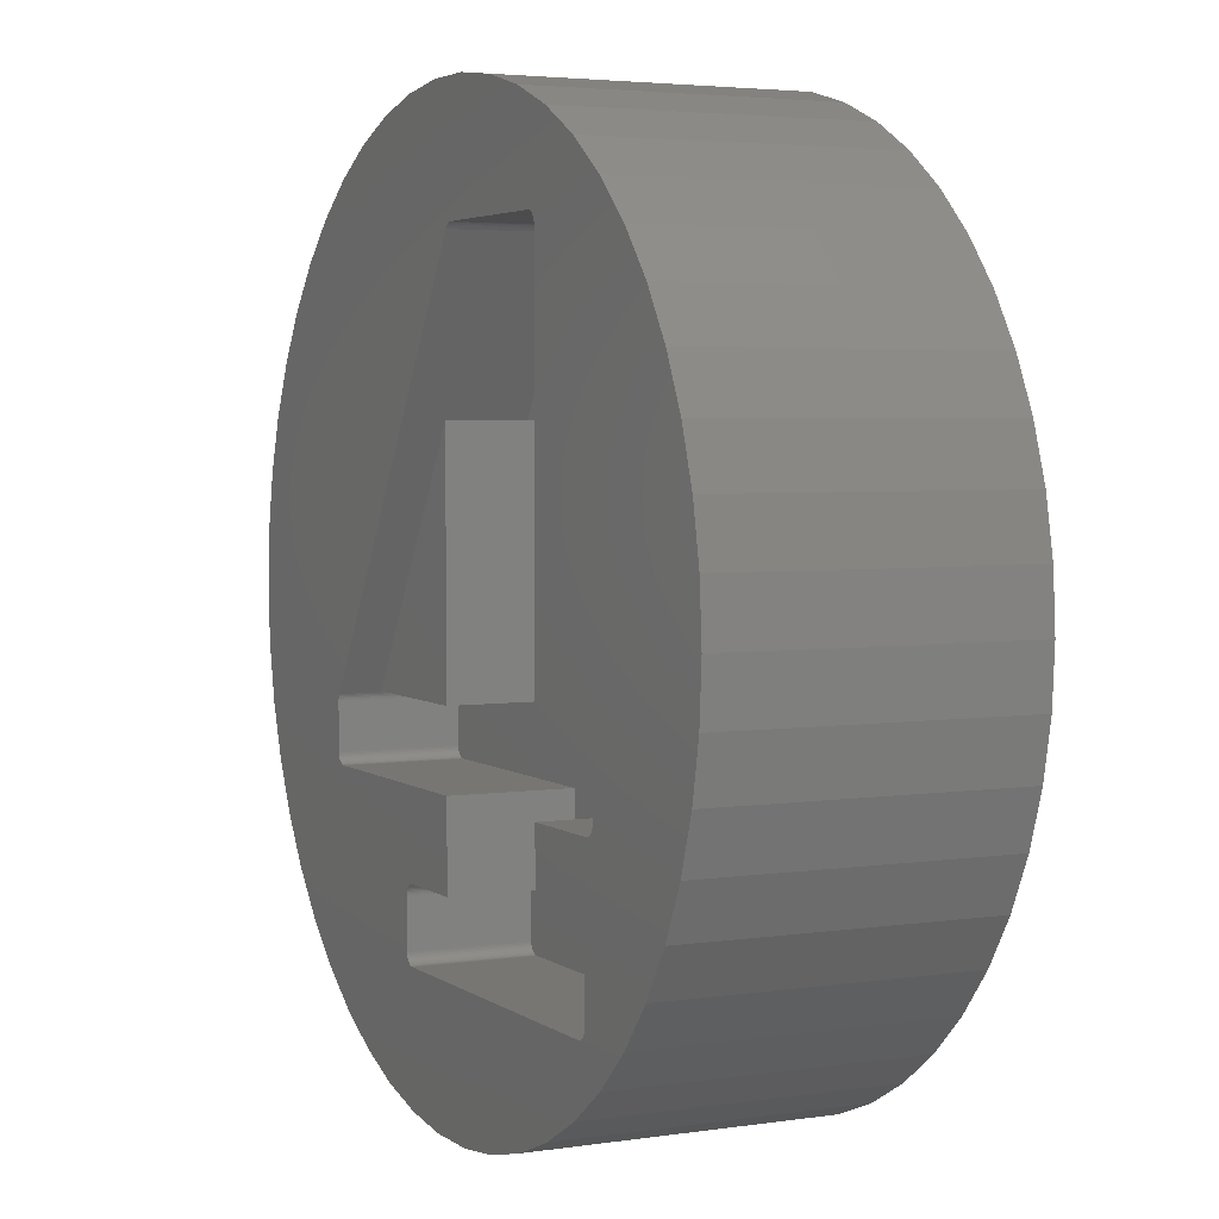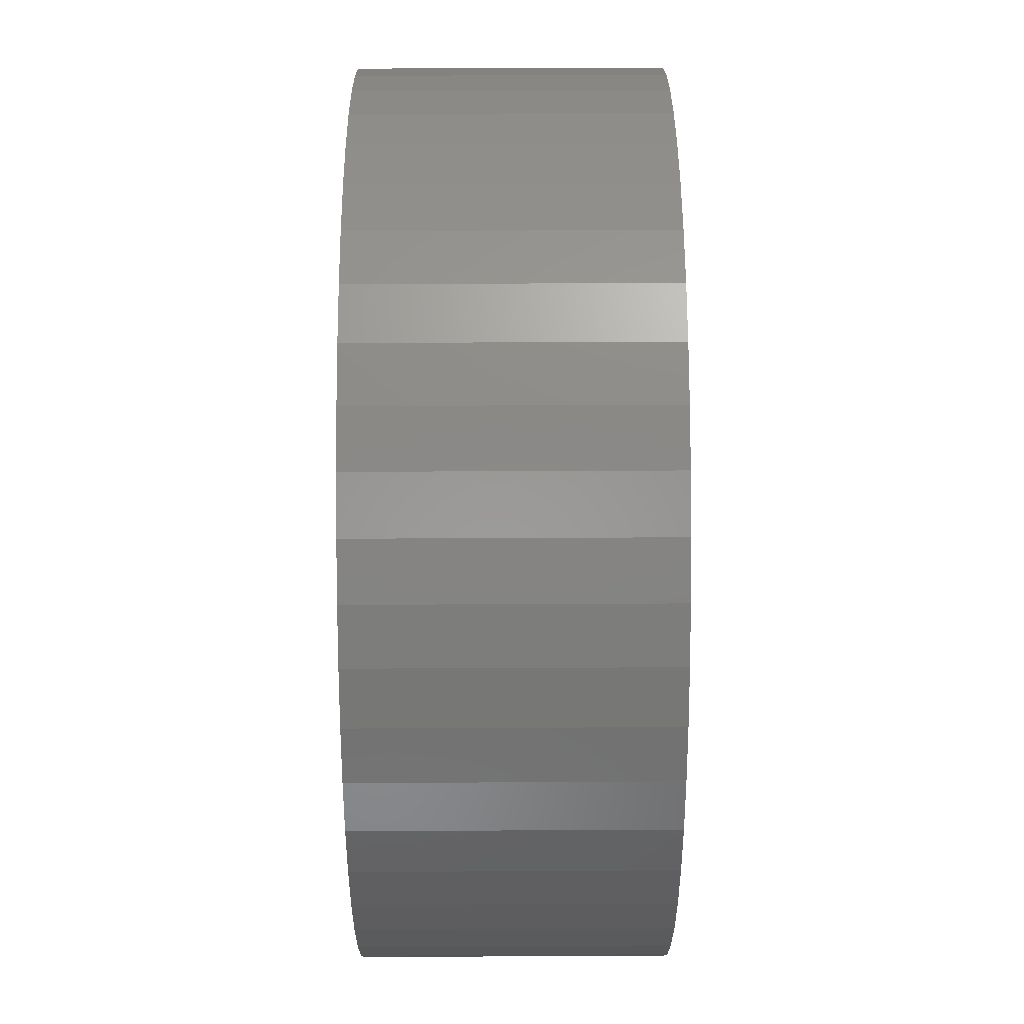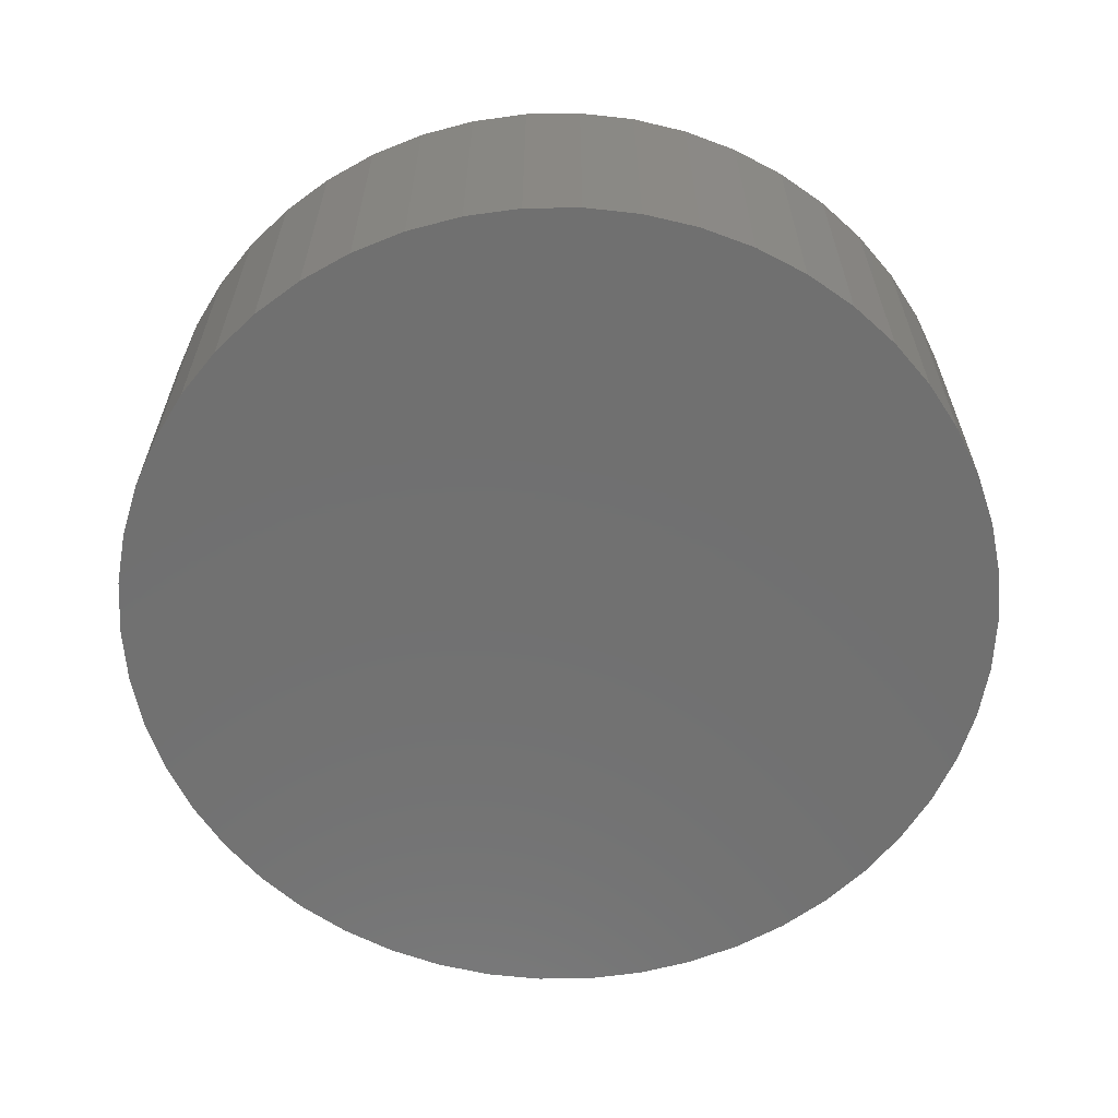
<metadata>
{"format":"stl","ext":"stl","renderer":"f3d","projection":"perspective","resolution":1024,"background":"white","views":[{"elev":3.8,"azim":63.7,"up":"+Y"},{"elev":53.2,"azim":89.7,"up":"+Y"},{"elev":-62.4,"azim":-42.4,"up":"+Z"}]}
</metadata>
<code>
# stl→obj: 352 verts, 700 faces
v 1.405 -7.367 0
v 2.318 -7.133 5
v 1.405 -7.367 5
v 2.318 -7.133 0
v 7.441 0.94 5
v 7.264 1.865 0
v 7.264 1.865 5
v 7.441 0.94 0
v 7.5 0 5
v 7.5 0 0
v 6.973 2.761 0
v 6.973 2.761 5
v -7.264 -1.865 0
v -7.441 -0.94 5
v -7.441 -0.94 0
v -7.264 -1.865 5
v -3.193 6.786 0
v -4.019 6.332 5
v -3.193 6.786 5
v -4.019 6.332 0
v 3.193 6.786 0
v 2.318 7.133 5
v 3.193 6.786 5
v 2.318 7.133 0
v -2.318 -7.133 0
v -1.405 -7.367 5
v -2.318 -7.133 5
v -1.405 -7.367 0
v -7.264 1.865 0
v -6.973 2.761 5
v -6.973 2.761 0
v -7.264 1.865 5
v -0.4709 -7.485 5
v -0.4709 -7.485 0
v 0.4709 -7.485 0
v 0.4709 -7.485 5
v -4.019 -6.332 0
v -3.193 -6.786 5
v -4.019 -6.332 5
v -3.193 -6.786 0
v 6.572 3.613 0
v 6.572 3.613 5
v -0.4709 7.485 0
v -1.405 7.367 5
v -0.4709 7.485 5
v -1.405 7.367 0
v -0.1244 -2.572 5
v -1.43 -4.015 5
v -0.1244 -4.015 5
v -1.455 -4.017 5
v -1.48 -4.021 5
v -1.503 -4.029 5
v -4.149 -2.572 5
v -1.526 -4.04 5
v -1.547 -4.053 5
v -4.781 -5.779 5
v -1.63 -5.034 5
v -1.63 -4.215 5
v -1.626 -4.178 5
v -1.62 -4.153 5
v -1.611 -4.13 5
v -1.599 -4.108 5
v -1.584 -4.088 5
v -1.567 -4.069 5
v -4.187 -2.568 5
v -4.211 -2.562 5
v -4.234 -2.553 5
v -4.256 -2.541 5
v -4.277 -2.526 5
v -4.295 -2.509 5
v -4.311 -2.49 5
v -4.324 -2.468 5
v -4.335 -2.446 5
v -4.343 -2.422 5
v -4.348 -2.397 5
v -4.349 -2.372 5
v -4.349 -1.592 5
v -7.441 0.94 5
v -4.319 -1.487 5
v -5.467 -5.134 5
v -7.5 0 5
v -6.068 -4.408 5
v -6.572 -3.613 5
v -4.331 -1.509 5
v -6.973 -2.761 5
v -4.34 -1.532 5
v -4.346 -1.557 5
v 4.019 6.332 5
v 2.837 5.301 5
v 2.839 5.276 5
v 2.833 5.326 5
v 2.825 5.35 5
v 2.814 5.372 5
v 2.801 5.394 5
v 2.785 5.413 5
v 2.766 5.43 5
v 2.746 5.445 5
v 2.724 5.457 5
v 2.701 5.466 5
v 2.676 5.472 5
v 2.639 5.476 5
v 1.405 7.367 5
v 0.08919 5.476 5
v 0.4709 7.485 5
v 0.06412 5.474 5
v 0.03944 5.47 5
v 0.01556 5.462 5
v -0.007156 5.451 5
v -0.02837 5.438 5
v -0.04771 5.422 5
v -0.06491 5.404 5
v -0.08101 5.381 5
v -2.318 7.133 5
v -4.781 5.779 5
v -5.467 5.134 5
v -6.068 4.408 5
v -6.572 3.613 5
v 6.068 -4.408 5
v 4.343 -4.19 5
v 4.344 -4.215 5
v 4.4 -2.57 5
v 4.338 -4.165 5
v 4.33 -4.142 5
v 4.32 -4.119 5
v 4.306 -4.098 5
v 4.29 -4.078 5
v 4.272 -4.061 5
v 4.252 -4.046 5
v 4.23 -4.034 5
v 4.206 -4.025 5
v 4.375 -2.572 5
v 4.182 -4.019 5
v 4.144 -4.015 5
v 2.839 -2.572 5
v 2.839 -4.015 5
v 4.482 -1.326 5
v 4.437 -1.305 5
v 4.502 -1.341 5
v 4.521 -1.358 5
v 4.375 -1.295 5
v 4.537 -1.378 5
v 7.441 -0.94 5
v 4.561 -1.422 5
v 4.55 -1.399 5
v 6.068 4.408 5
v 4.573 -1.47 5
v 7.264 -1.865 5
v 4.569 -1.445 5
v 5.467 5.134 5
v 4.575 -1.495 5
v 6.973 -2.761 5
v 4.781 5.779 5
v 4.571 -2.409 5
v 4.575 -2.372 5
v 4.565 -2.434 5
v 6.572 -3.613 5
v 4.46 -1.314 5
v 4.412 -1.299 5
v 2.839 -1.295 5
v 4.556 -2.457 5
v 4.544 -2.479 5
v 4.529 -2.499 5
v 4.512 -2.518 5
v 5.467 -5.134 5
v 4.493 -2.534 5
v 4.471 -2.547 5
v 4.449 -2.558 5
v 4.425 -2.566 5
v 4.344 -5.034 5
v 4.341 -5.072 5
v 4.781 -5.779 5
v 4.335 -5.096 5
v 4.325 -5.12 5
v 4.313 -5.142 5
v 4.298 -5.162 5
v 4.281 -5.18 5
v 4.262 -5.196 5
v 4.241 -5.21 5
v 4.218 -5.22 5
v 4.194 -5.228 5
v 4.169 -5.233 5
v 4.019 -6.332 5
v 4.144 -5.234 5
v 3.193 -6.786 5
v -1.43 -5.234 5
v -1.467 -5.231 5
v -1.492 -5.225 5
v -1.515 -5.215 5
v -1.537 -5.203 5
v -1.557 -5.188 5
v -1.576 -5.171 5
v -1.592 -5.152 5
v -1.605 -5.131 5
v -1.616 -5.108 5
v -1.623 -5.084 5
v -1.628 -5.059 5
v -0.1244 2.715 5
v -2.585 -1.295 5
v -0.1244 -1.295 5
v -7.5 0 0
v -7.441 0.94 0
v 7.441 -0.94 0
v 7.264 -1.865 0
v 6.973 -2.761 0
v 6.572 -3.613 0
v 6.068 -4.408 0
v 6.068 4.408 0
v 5.467 -5.134 0
v 5.467 5.134 0
v 4.781 -5.779 0
v 4.781 5.779 0
v 4.019 -6.332 0
v 4.019 6.332 0
v 3.193 -6.786 0
v 1.405 7.367 0
v 0.4709 7.485 0
v -2.318 7.133 0
v -4.781 -5.779 0
v -4.781 5.779 0
v -5.467 -5.134 0
v -5.467 5.134 0
v -6.068 -4.408 0
v -6.068 4.408 0
v -6.572 -3.613 0
v -6.572 3.613 0
v -6.973 -2.761 0
v -0.1244 2.715 3
v 2.839 -1.295 3
v 2.839 5.276 3
v -0.1244 -1.295 3
v 2.639 5.476 3
v 2.837 5.301 3
v 4.375 -1.295 3
v 4.575 -1.495 3
v 4.573 -1.47 3
v 4.575 -2.372 3
v 4.569 -1.445 3
v 4.375 -2.572 3
v 4.561 -1.422 3
v 4.571 -2.409 3
v 4.55 -1.399 3
v 4.565 -2.434 3
v 4.537 -1.378 3
v 4.556 -2.457 3
v 4.521 -1.358 3
v 4.544 -2.479 3
v 4.502 -1.341 3
v 4.529 -2.499 3
v 4.482 -1.326 3
v 4.512 -2.518 3
v 4.46 -1.314 3
v 4.493 -2.534 3
v 4.437 -1.305 3
v 4.471 -2.547 3
v 4.412 -1.299 3
v 4.449 -2.558 3
v 4.425 -2.566 3
v 4.4 -2.57 3
v 2.839 -2.572 3
v 4.144 -4.015 3
v 4.344 -4.215 3
v 4.343 -4.19 3
v 4.344 -5.034 3
v 4.338 -4.165 3
v 4.144 -5.234 3
v 4.33 -4.142 3
v 4.341 -5.072 3
v 4.32 -4.119 3
v 4.335 -5.096 3
v 4.306 -4.098 3
v 4.325 -5.12 3
v 4.29 -4.078 3
v 4.313 -5.142 3
v 4.272 -4.061 3
v 4.298 -5.162 3
v 4.252 -4.046 3
v 4.281 -5.18 3
v 4.23 -4.034 3
v 4.262 -5.196 3
v 4.206 -4.025 3
v 4.241 -5.21 3
v 4.182 -4.019 3
v 4.218 -5.22 3
v 4.194 -5.228 3
v 4.169 -5.233 3
v 2.839 -4.015 3
v 2.833 5.326 3
v 2.825 5.35 3
v 2.814 5.372 3
v 2.801 5.394 3
v 2.785 5.413 3
v 2.766 5.43 3
v 2.746 5.445 3
v 2.724 5.457 3
v 2.701 5.466 3
v 2.676 5.472 3
v 0.08919 5.476 3
v -0.08101 5.381 3
v 0.06412 5.474 3
v 0.03944 5.47 3
v 0.01556 5.462 3
v -0.007156 5.451 3
v -0.02837 5.438 3
v -0.04771 5.422 3
v -0.06491 5.404 3
v -0.1244 -2.572 3
v -0.1244 -4.015 3
v -1.43 -5.234 3
v -1.43 -4.015 3
v -1.63 -4.215 3
v -1.455 -4.017 3
v -1.48 -4.021 3
v -1.63 -5.034 3
v -1.503 -4.029 3
v -1.467 -5.231 3
v -1.526 -4.04 3
v -1.492 -5.225 3
v -1.547 -4.053 3
v -1.515 -5.215 3
v -1.567 -4.069 3
v -1.537 -5.203 3
v -1.584 -4.088 3
v -1.557 -5.188 3
v -1.599 -4.108 3
v -1.576 -5.171 3
v -1.611 -4.13 3
v -1.592 -5.152 3
v -1.62 -4.153 3
v -1.605 -5.131 3
v -1.626 -4.178 3
v -1.616 -5.108 3
v -1.623 -5.084 3
v -1.628 -5.059 3
v -2.585 -1.295 3
v -4.149 -2.572 3
v -4.319 -1.487 3
v -4.349 -1.592 3
v -4.349 -2.372 3
v -4.187 -2.568 3
v -4.211 -2.562 3
v -4.234 -2.553 3
v -4.256 -2.541 3
v -4.277 -2.526 3
v -4.295 -2.509 3
v -4.331 -1.509 3
v -4.311 -2.49 3
v -4.34 -1.532 3
v -4.324 -2.468 3
v -4.346 -1.557 3
v -4.335 -2.446 3
v -4.343 -2.422 3
v -4.348 -2.397 3
f 1 2 3
f 2 1 4
f 5 6 7
f 6 5 8
f 9 8 5
f 8 9 10
f 7 11 12
f 11 7 6
f 13 14 15
f 14 13 16
f 17 18 19
f 18 17 20
f 21 22 23
f 22 21 24
f 25 26 27
f 26 25 28
f 29 30 31
f 30 29 32
f 28 33 26
f 33 28 34
f 35 3 36
f 3 35 1
f 37 38 39
f 38 37 40
f 12 41 42
f 41 12 11
f 43 44 45
f 44 43 46
f 47 48 49
f 47 50 48
f 47 51 50
f 47 52 51
f 53 52 47
f 52 53 54
f 54 53 55
f 56 57 58
f 53 58 59
f 57 38 27
f 53 59 60
f 53 60 61
f 53 61 62
f 57 39 38
f 53 62 63
f 53 63 64
f 55 53 64
f 58 53 56
f 56 53 65
f 56 65 66
f 56 66 67
f 56 67 68
f 56 68 69
f 56 69 70
f 56 70 71
f 56 71 72
f 56 72 73
f 56 73 74
f 56 74 75
f 57 56 39
f 76 56 75
f 77 56 76
f 78 79 32
f 77 80 56
f 81 79 78
f 77 82 80
f 14 79 81
f 77 83 82
f 79 14 84
f 77 85 83
f 84 14 86
f 77 16 85
f 16 86 14
f 87 16 77
f 86 16 87
f 88 89 90
f 88 91 89
f 88 92 91
f 88 93 92
f 88 94 93
f 88 95 94
f 88 96 95
f 23 97 96
f 23 98 97
f 23 99 98
f 23 100 99
f 23 101 100
f 22 101 23
f 102 101 22
f 103 102 104
f 102 103 101
f 104 105 103
f 45 105 104
f 105 45 106
f 106 45 107
f 107 45 108
f 108 45 109
f 109 45 110
f 44 110 45
f 110 44 111
f 111 44 112
f 113 112 44
f 19 112 113
f 18 112 19
f 114 112 18
f 115 112 114
f 112 115 79
f 116 79 115
f 117 79 116
f 32 79 30
f 30 79 117
f 118 119 120
f 121 122 119
f 121 123 122
f 121 124 123
f 121 125 124
f 121 126 125
f 121 127 126
f 121 128 127
f 121 129 128
f 121 130 129
f 131 132 130
f 131 133 132
f 134 133 131
f 133 134 135
f 136 9 5
f 137 5 7
f 9 138 139
f 140 7 12
f 9 141 142
f 140 12 42
f 143 142 144
f 90 42 145
f 146 147 148
f 90 145 149
f 147 150 151
f 90 149 152
f 153 151 154
f 155 156 153
f 151 153 156
f 154 151 150
f 150 147 146
f 142 148 147
f 148 142 143
f 144 142 141
f 141 9 139
f 9 136 138
f 5 157 136
f 5 137 157
f 7 158 137
f 7 140 158
f 90 152 88
f 96 88 23
f 42 90 140
f 140 90 159
f 160 156 155
f 161 156 160
f 162 156 161
f 163 156 162
f 156 163 118
f 118 120 164
f 119 118 163
f 119 163 165
f 119 165 166
f 119 166 167
f 119 167 168
f 119 168 121
f 130 121 131
f 169 164 120
f 170 164 169
f 164 170 171
f 172 171 170
f 173 171 172
f 174 171 173
f 175 171 174
f 176 171 175
f 177 171 176
f 178 171 177
f 179 171 178
f 180 171 179
f 181 171 180
f 182 181 183
f 181 182 171
f 183 184 182
f 183 2 184
f 185 2 183
f 2 185 3
f 3 185 36
f 36 185 33
f 33 185 26
f 186 26 185
f 27 186 187
f 27 187 188
f 27 188 189
f 27 189 190
f 27 190 191
f 27 191 192
f 27 192 193
f 27 193 194
f 27 194 195
f 27 195 196
f 186 27 26
f 27 196 57
f 197 198 199
f 200 78 201
f 78 200 81
f 202 8 10
f 203 8 202
f 203 6 8
f 204 6 203
f 204 11 6
f 205 11 204
f 205 41 11
f 206 41 205
f 206 207 41
f 208 207 206
f 208 209 207
f 210 209 208
f 210 211 209
f 212 211 210
f 212 213 211
f 214 213 212
f 214 21 213
f 4 21 214
f 4 24 21
f 1 24 4
f 1 215 24
f 35 215 1
f 35 216 215
f 34 216 35
f 34 43 216
f 28 43 34
f 28 46 43
f 25 46 28
f 25 217 46
f 40 217 25
f 40 17 217
f 37 17 40
f 37 20 17
f 218 20 37
f 218 219 20
f 220 219 218
f 220 221 219
f 222 221 220
f 222 223 221
f 224 223 222
f 224 225 223
f 226 225 224
f 226 31 225
f 13 31 226
f 13 29 31
f 15 29 13
f 15 201 29
f 201 15 200
f 211 88 152
f 88 211 213
f 217 19 113
f 19 217 17
f 42 207 145
f 207 42 41
f 219 115 114
f 115 219 221
f 118 205 156
f 205 118 206
f 46 113 44
f 113 46 217
f 4 184 2
f 184 4 214
f 224 85 226
f 85 224 83
f 20 114 18
f 114 20 219
f 145 209 149
f 209 145 207
f 213 23 88
f 23 213 21
f 142 10 9
f 10 142 202
f 40 27 38
f 27 40 25
f 209 152 149
f 152 209 211
f 216 45 104
f 45 216 43
f 215 104 102
f 104 215 216
f 156 204 151
f 204 156 205
f 151 203 147
f 203 151 204
f 34 36 33
f 36 34 35
f 147 202 142
f 202 147 203
f 220 82 222
f 82 220 80
f 214 182 184
f 182 214 212
f 31 117 225
f 117 31 30
f 210 164 171
f 164 210 208
f 212 171 182
f 171 212 210
f 226 16 13
f 16 226 85
f 24 102 22
f 102 24 215
f 201 32 29
f 32 201 78
f 225 116 223
f 116 225 117
f 218 39 56
f 39 218 37
f 164 206 118
f 206 164 208
f 220 56 80
f 56 220 218
f 223 115 221
f 115 223 116
f 222 83 224
f 83 222 82
f 15 81 200
f 81 15 14
f 227 228 229
f 230 228 227
f 231 229 232
f 233 234 235
f 234 233 236
f 233 235 237
f 236 233 238
f 233 237 239
f 236 238 240
f 233 239 241
f 240 238 242
f 233 241 243
f 242 238 244
f 233 243 245
f 244 238 246
f 233 245 247
f 246 238 248
f 233 247 249
f 248 238 250
f 233 249 251
f 250 238 252
f 233 251 253
f 252 238 254
f 233 253 255
f 254 238 256
f 256 238 257
f 257 238 258
f 228 238 233
f 238 228 259
f 260 261 262
f 261 260 263
f 260 262 264
f 263 260 265
f 260 264 266
f 263 265 267
f 260 266 268
f 267 265 269
f 260 268 270
f 269 265 271
f 260 270 272
f 271 265 273
f 260 272 274
f 273 265 275
f 260 274 276
f 275 265 277
f 260 276 278
f 277 265 279
f 260 278 280
f 279 265 281
f 260 280 282
f 281 265 283
f 283 265 284
f 284 265 285
f 286 265 260
f 231 232 287
f 231 287 288
f 231 288 289
f 231 289 290
f 231 290 291
f 231 291 292
f 231 292 293
f 231 293 294
f 231 294 295
f 231 295 296
f 229 231 227
f 227 231 297
f 298 297 299
f 298 299 300
f 298 300 301
f 298 301 302
f 298 302 303
f 298 303 304
f 298 304 305
f 297 298 227
f 228 230 259
f 306 259 230
f 259 306 286
f 307 286 306
f 286 307 265
f 308 307 309
f 307 308 265
f 310 309 311
f 309 310 308
f 310 311 312
f 308 310 313
f 310 312 314
f 308 313 315
f 310 314 316
f 315 313 317
f 310 316 318
f 317 313 319
f 310 318 320
f 319 313 321
f 310 320 322
f 321 313 323
f 310 322 324
f 323 313 325
f 310 324 326
f 325 313 327
f 310 326 328
f 327 313 329
f 310 328 330
f 329 313 331
f 331 313 332
f 332 313 333
f 334 306 230
f 306 334 335
f 336 227 298
f 227 336 334
f 337 334 336
f 334 337 335
f 338 335 337
f 335 338 339
f 339 338 340
f 340 338 341
f 341 338 342
f 342 338 343
f 343 338 344
f 337 336 345
f 344 338 346
f 337 345 347
f 346 338 348
f 337 347 349
f 348 338 350
f 350 338 351
f 351 338 352
f 284 181 180
f 181 284 285
f 283 180 179
f 180 283 284
f 281 179 178
f 179 281 283
f 279 178 177
f 178 279 281
f 277 177 176
f 177 277 279
f 277 175 275
f 175 277 176
f 275 174 273
f 174 275 175
f 273 173 271
f 173 273 174
f 271 172 269
f 172 271 173
f 269 170 267
f 170 269 172
f 267 169 263
f 169 267 170
f 263 120 261
f 120 263 169
f 261 119 262
f 119 261 120
f 262 122 264
f 122 262 119
f 264 123 266
f 123 264 122
f 266 124 268
f 124 266 123
f 268 125 270
f 125 268 124
f 270 126 272
f 126 270 125
f 274 126 127
f 126 274 272
f 276 127 128
f 127 276 274
f 278 128 129
f 128 278 276
f 280 129 130
f 129 280 278
f 282 130 132
f 130 282 280
f 260 132 133
f 132 260 282
f 286 133 135
f 133 286 260
f 286 134 259
f 134 286 135
f 238 134 131
f 134 238 259
f 258 131 121
f 131 258 238
f 257 121 168
f 121 257 258
f 256 168 167
f 168 256 257
f 254 167 166
f 167 254 256
f 252 166 165
f 166 252 254
f 250 165 163
f 165 250 252
f 250 162 248
f 162 250 163
f 248 161 246
f 161 248 162
f 246 160 244
f 160 246 161
f 244 155 242
f 155 244 160
f 242 153 240
f 153 242 155
f 240 154 236
f 154 240 153
f 236 150 234
f 150 236 154
f 234 146 235
f 146 234 150
f 235 148 237
f 148 235 146
f 237 143 239
f 143 237 148
f 239 144 241
f 144 239 143
f 241 141 243
f 141 241 144
f 243 139 245
f 139 243 141
f 247 139 138
f 139 247 245
f 249 138 136
f 138 249 247
f 251 136 157
f 136 251 249
f 253 157 137
f 157 253 251
f 255 137 158
f 137 255 253
f 233 158 140
f 158 233 255
f 228 140 159
f 140 228 233
f 228 90 229
f 90 228 159
f 229 89 232
f 89 229 90
f 232 91 287
f 91 232 89
f 287 92 288
f 92 287 91
f 288 93 289
f 93 288 92
f 289 94 290
f 94 289 93
f 290 95 291
f 95 290 94
f 292 95 96
f 95 292 291
f 293 96 97
f 96 293 292
f 294 97 98
f 97 294 293
f 295 98 99
f 98 295 294
f 296 99 100
f 99 296 295
f 231 100 101
f 100 231 296
f 297 101 103
f 101 297 231
f 299 103 105
f 103 299 297
f 300 105 106
f 105 300 299
f 301 106 107
f 106 301 300
f 302 107 108
f 107 302 301
f 303 108 109
f 108 303 302
f 304 109 110
f 109 304 303
f 111 304 110
f 304 111 305
f 112 305 111
f 305 112 298
f 79 298 112
f 298 79 336
f 84 336 79
f 336 84 345
f 86 345 84
f 345 86 347
f 87 347 86
f 347 87 349
f 77 349 87
f 349 77 337
f 76 337 77
f 337 76 338
f 75 338 76
f 338 75 352
f 74 352 75
f 352 74 351
f 73 351 74
f 351 73 350
f 72 350 73
f 350 72 348
f 71 348 72
f 348 71 346
f 70 346 71
f 346 70 344
f 343 70 69
f 70 343 344
f 342 69 68
f 69 342 343
f 341 68 67
f 68 341 342
f 340 67 66
f 67 340 341
f 339 66 65
f 66 339 340
f 335 65 53
f 65 335 339
f 306 53 47
f 53 306 335
f 49 306 47
f 306 49 307
f 309 49 48
f 49 309 307
f 311 48 50
f 48 311 309
f 312 50 51
f 50 312 311
f 314 51 52
f 51 314 312
f 316 52 54
f 52 316 314
f 318 54 55
f 54 318 316
f 320 55 64
f 55 320 318
f 63 320 64
f 320 63 322
f 62 322 63
f 322 62 324
f 61 324 62
f 324 61 326
f 60 326 61
f 326 60 328
f 59 328 60
f 328 59 330
f 58 330 59
f 330 58 310
f 57 310 58
f 310 57 313
f 196 313 57
f 313 196 333
f 195 333 196
f 333 195 332
f 194 332 195
f 332 194 331
f 193 331 194
f 331 193 329
f 192 329 193
f 329 192 327
f 191 327 192
f 327 191 325
f 323 191 190
f 191 323 325
f 321 190 189
f 190 321 323
f 319 189 188
f 189 319 321
f 317 188 187
f 188 317 319
f 315 187 186
f 187 315 317
f 308 186 185
f 186 308 315
f 265 185 183
f 185 265 308
f 285 183 181
f 183 285 265
f 334 197 227
f 197 334 198
f 199 227 197
f 227 199 230
f 334 199 198
f 199 334 230

</code>
